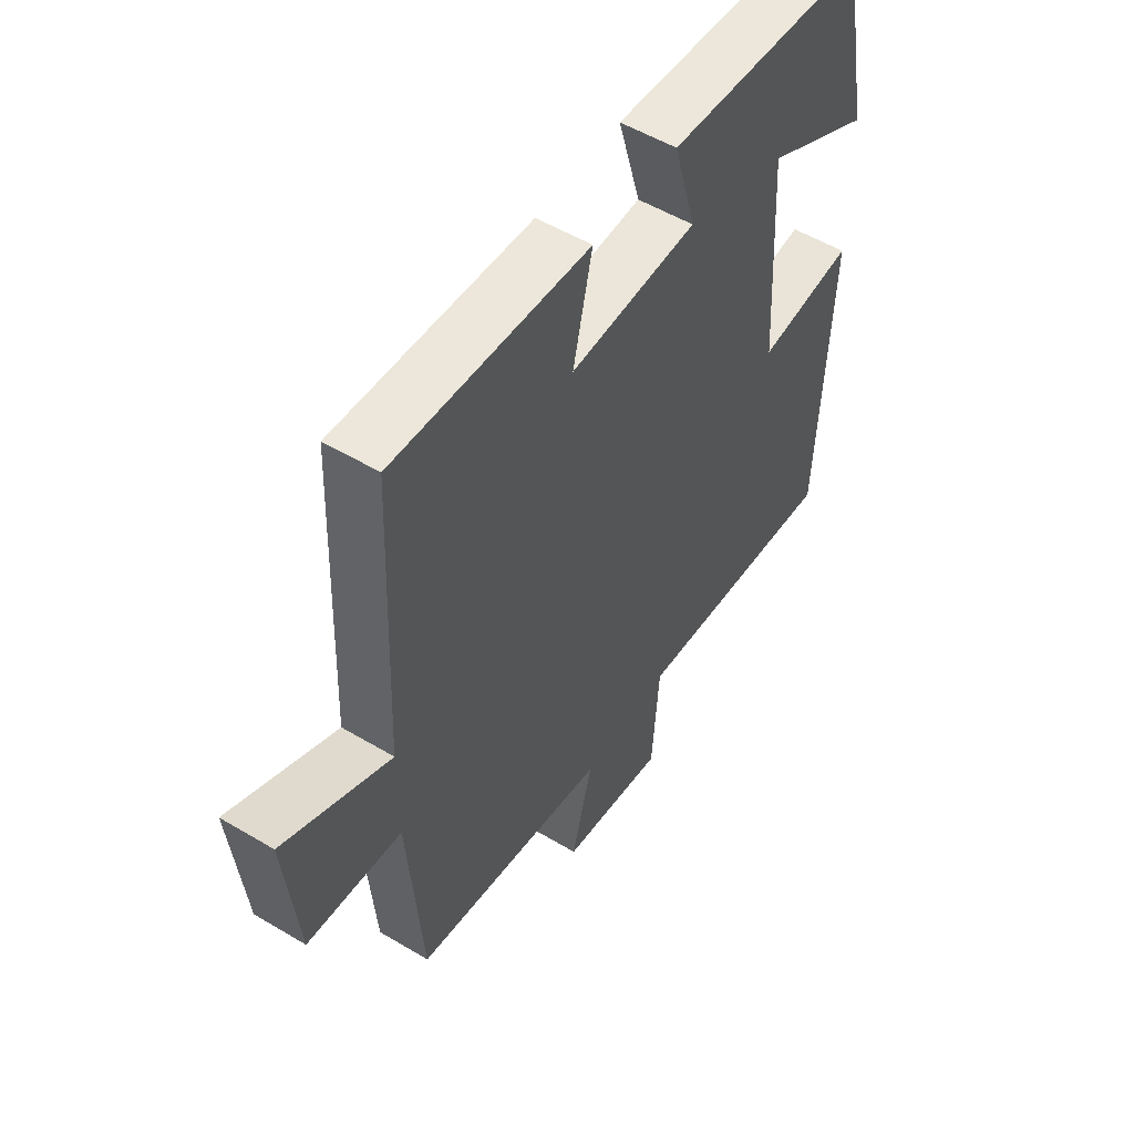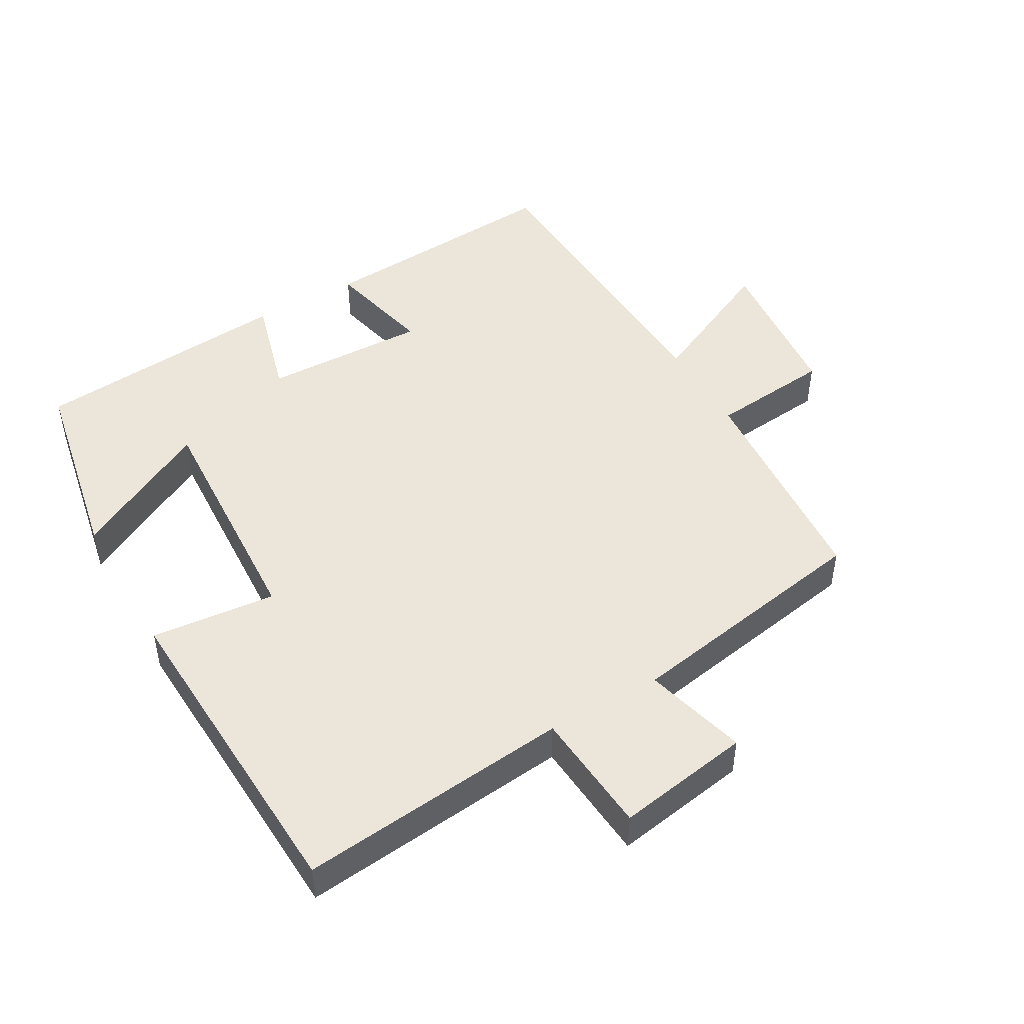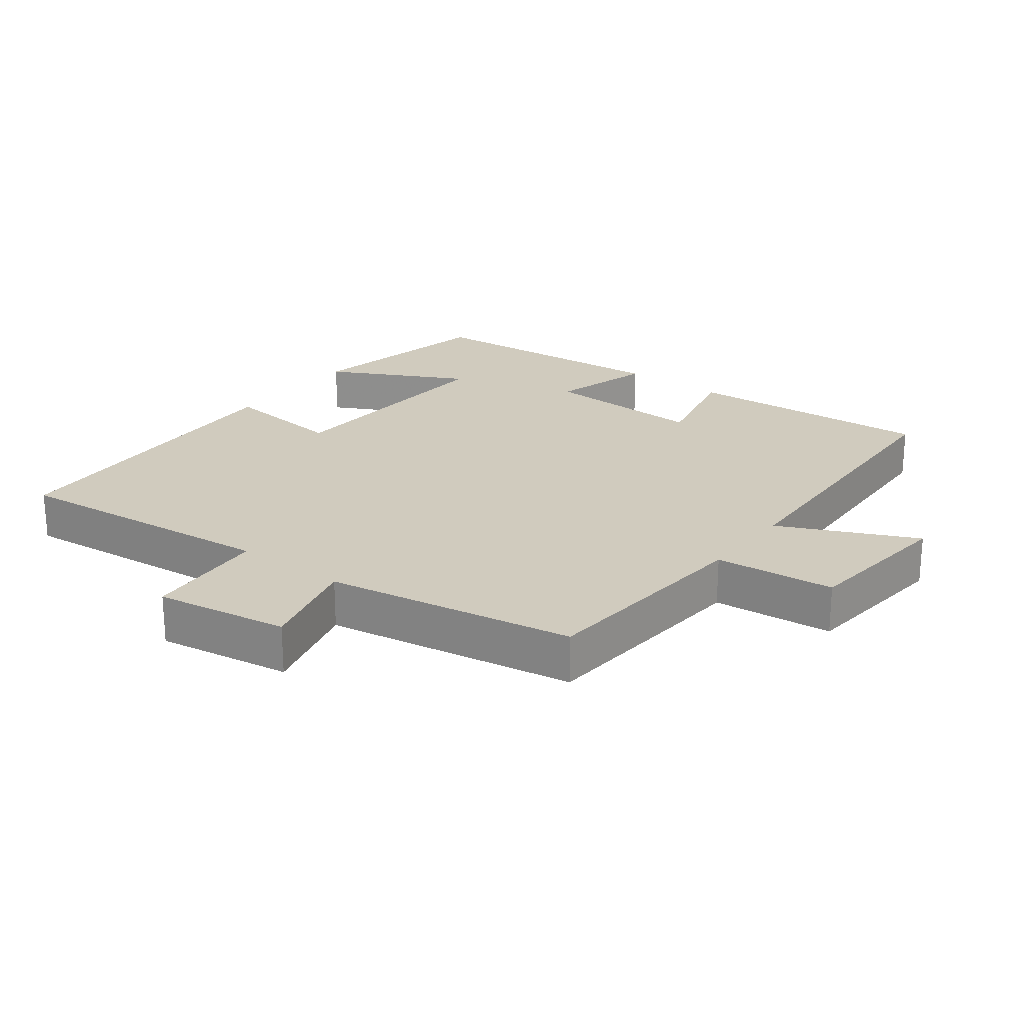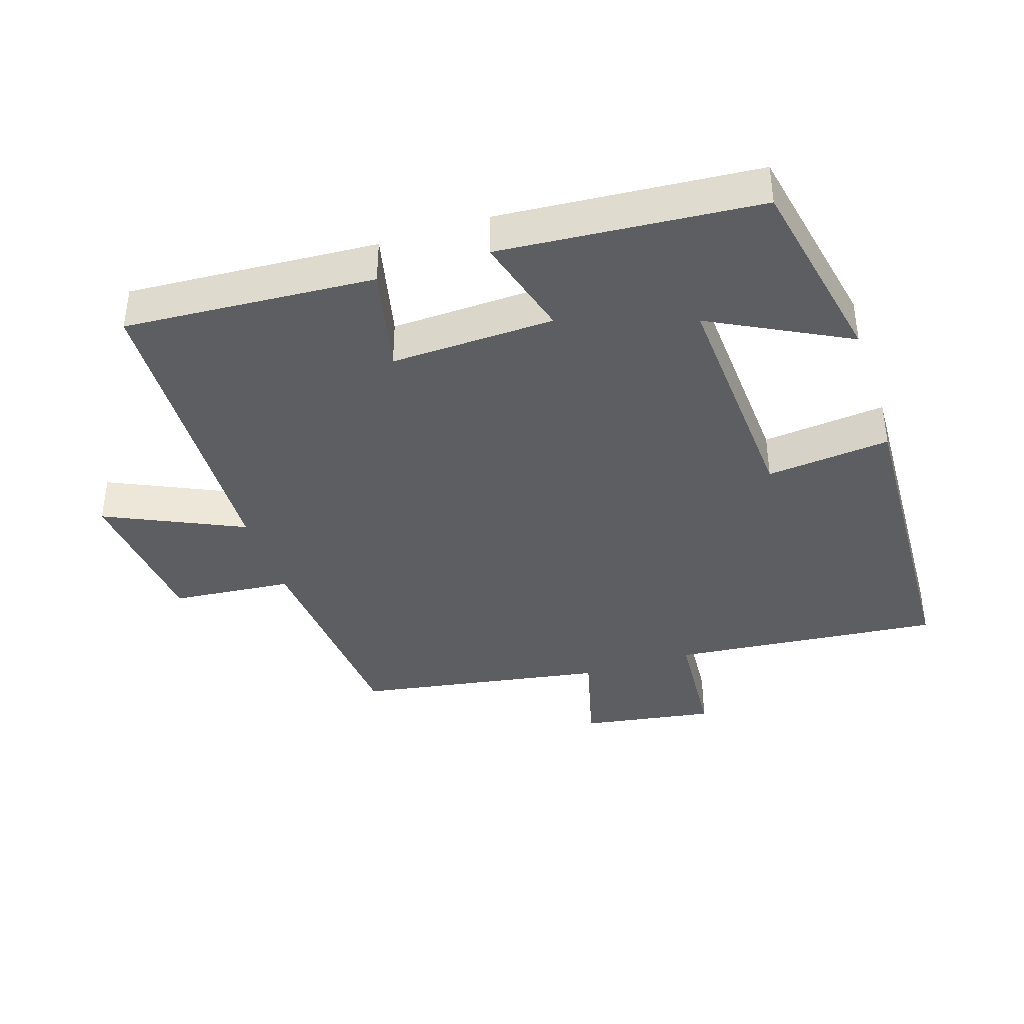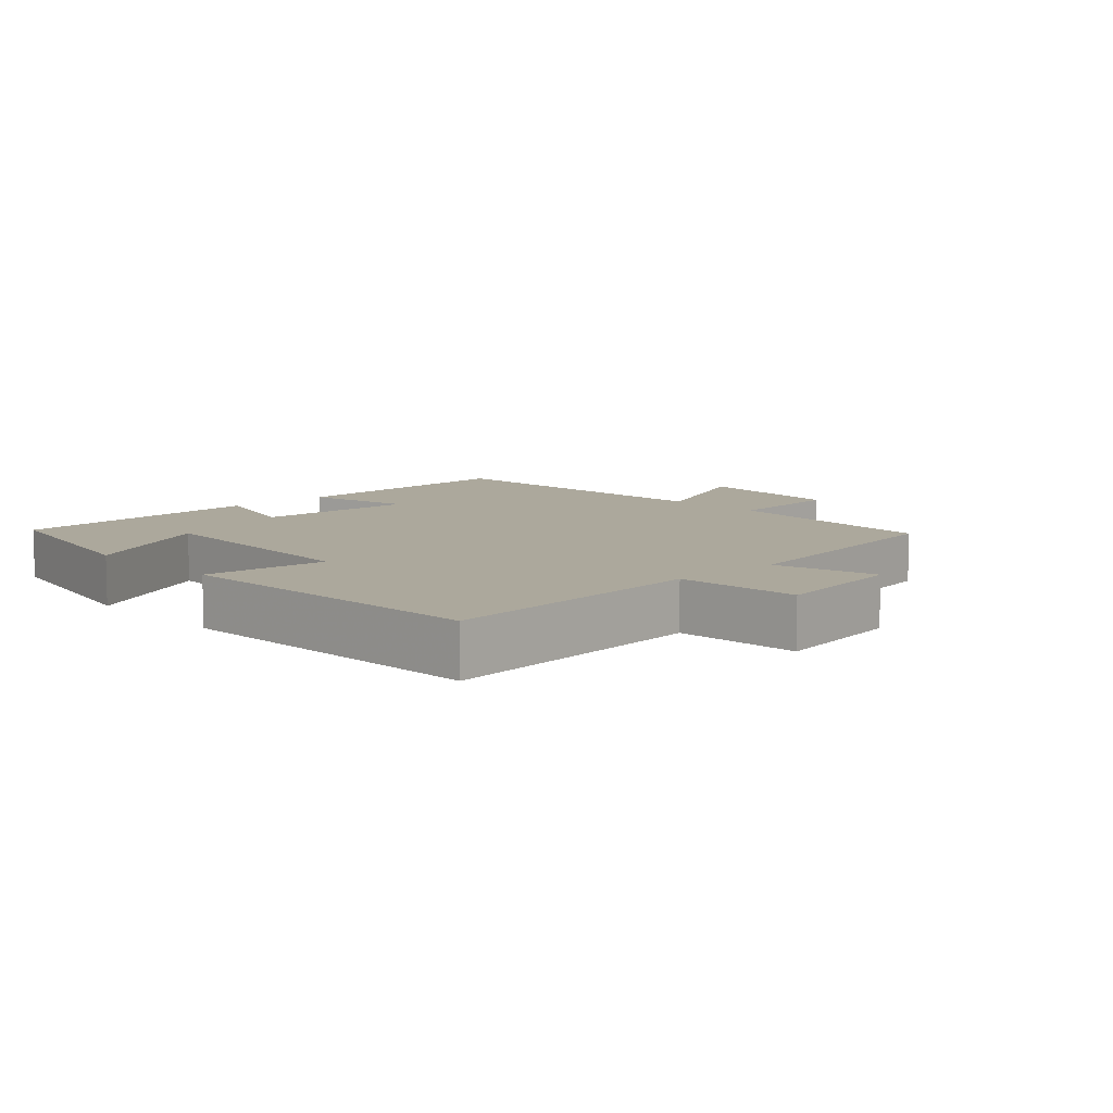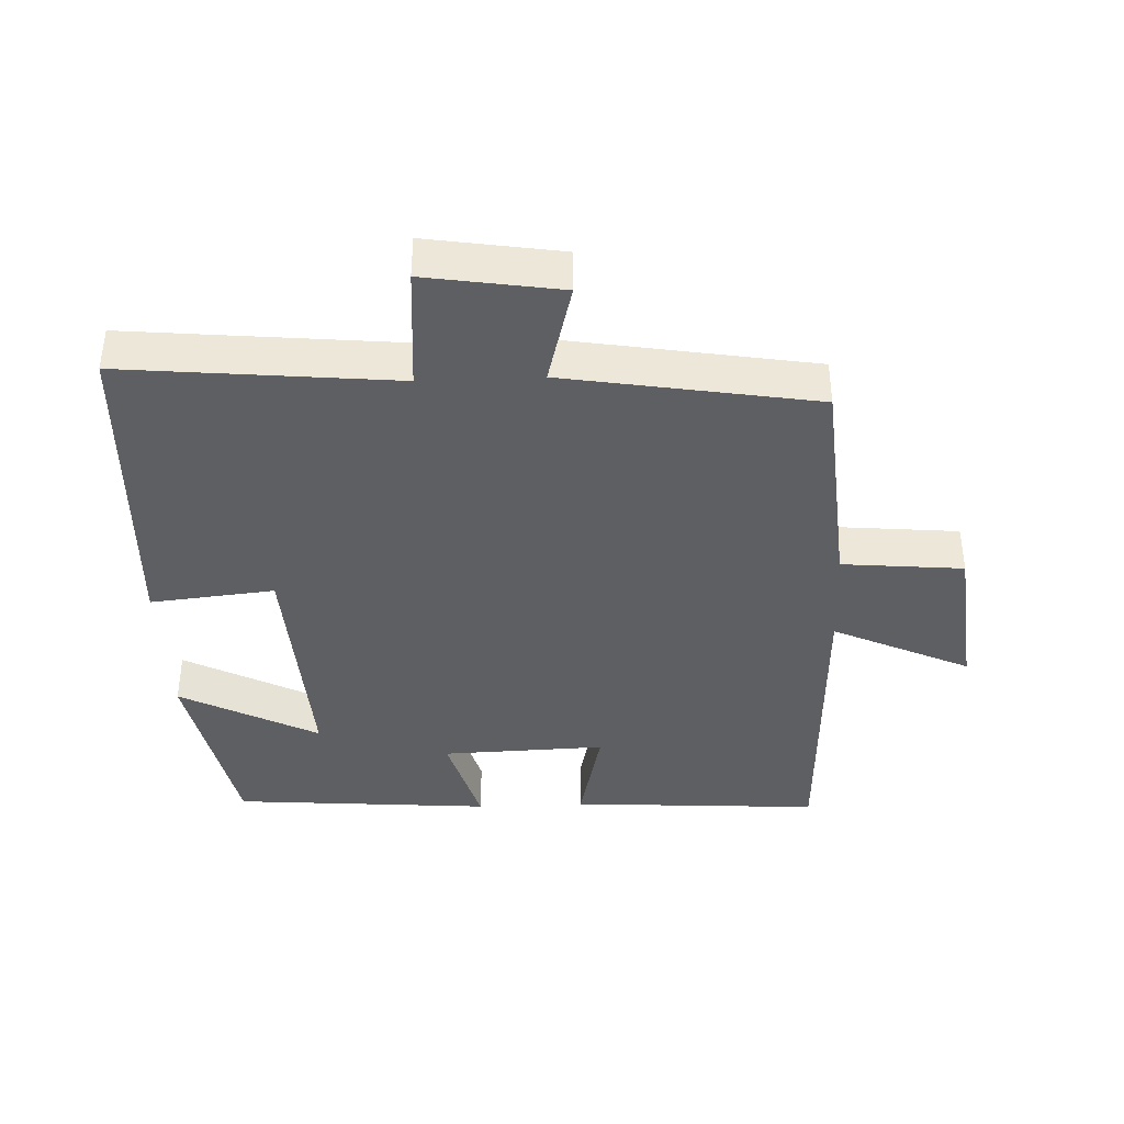
<metadata>
{"format":"obj","ext":"obj","renderer":"f3d","projection":"perspective","resolution":1024,"background":"white","views":[{"elev":53.4,"azim":-57.4,"up":"+Z"},{"elev":47.7,"azim":149.9,"up":"+Y"},{"elev":23.4,"azim":-142.7,"up":"+Y"},{"elev":-39.2,"azim":18.1,"up":"+Y"},{"elev":8.5,"azim":137.0,"up":"+Y"},{"elev":-39.6,"azim":-177.6,"up":"+Y"}]}
</metadata>
<code>
v 0.478 0.07 -0.54
v 0.074 0.07 -0.5
v 0.06 0.07 -0.685
v -0.14 0.07 -0.653
v -0.1 0.07 -0.5
v -0.473 0.07 -0.437
v -0.5 0.07 -0.101
v -0.68 0.07 -0.084
v -0.704 0.07 0.15
v -0.5 0.07 0.055
v -0.481 0.07 0.524
v -0.108 0.07 0.5
v -0.145 0.07 0.339
v 0.099 0.07 0.347
v 0.056 0.07 0.5
v 0.442 0.07 0.469
v 0.5 0.07 0.176
v 0.295 0.07 0.283
v 0.315 0.07 -0.075
v 0.5 0.07 -0.056
v 0.478 0 -0.54
v 0.074 0 -0.5
v 0.06 0 -0.685
v -0.14 0 -0.653
v -0.1 0 -0.5
v -0.473 0 -0.437
v -0.5 0 -0.101
v -0.68 0 -0.084
v -0.704 0 0.15
v -0.5 0 0.055
v -0.481 0 0.524
v -0.108 0 0.5
v -0.145 0 0.339
v 0.099 0 0.347
v 0.056 0 0.5
v 0.442 0 0.469
v 0.5 0 0.176
v 0.295 0 0.283
v 0.315 0 -0.075
v 0.5 0 -0.056
f 19 20 1 2
f 18 19 2
f 15 16 17 18
f 14 15 18
f 13 14 18 2
f 10 11 12 13
f 10 13 2 3
f 7 8 9 10
f 5 6 7 10
f 5 10 3
f 3 4 5
f 22 21 40 39
f 22 39 38
f 38 37 36 35
f 38 35 34
f 22 38 34 33
f 33 32 31 30
f 23 22 33 30
f 30 29 28 27
f 30 27 26 25
f 23 30 25
f 25 24 23
f 1 21 22 2
f 2 22 23 3
f 3 23 24 4
f 4 24 25 5
f 5 25 26 6
f 6 26 27 7
f 7 27 28 8
f 8 28 29 9
f 9 29 30 10
f 10 30 31 11
f 11 31 32 12
f 12 32 33 13
f 13 33 34 14
f 14 34 35 15
f 15 35 36 16
f 16 36 37 17
f 17 37 38 18
f 18 38 39 19
f 19 39 40 20
f 20 40 21 1

</code>
